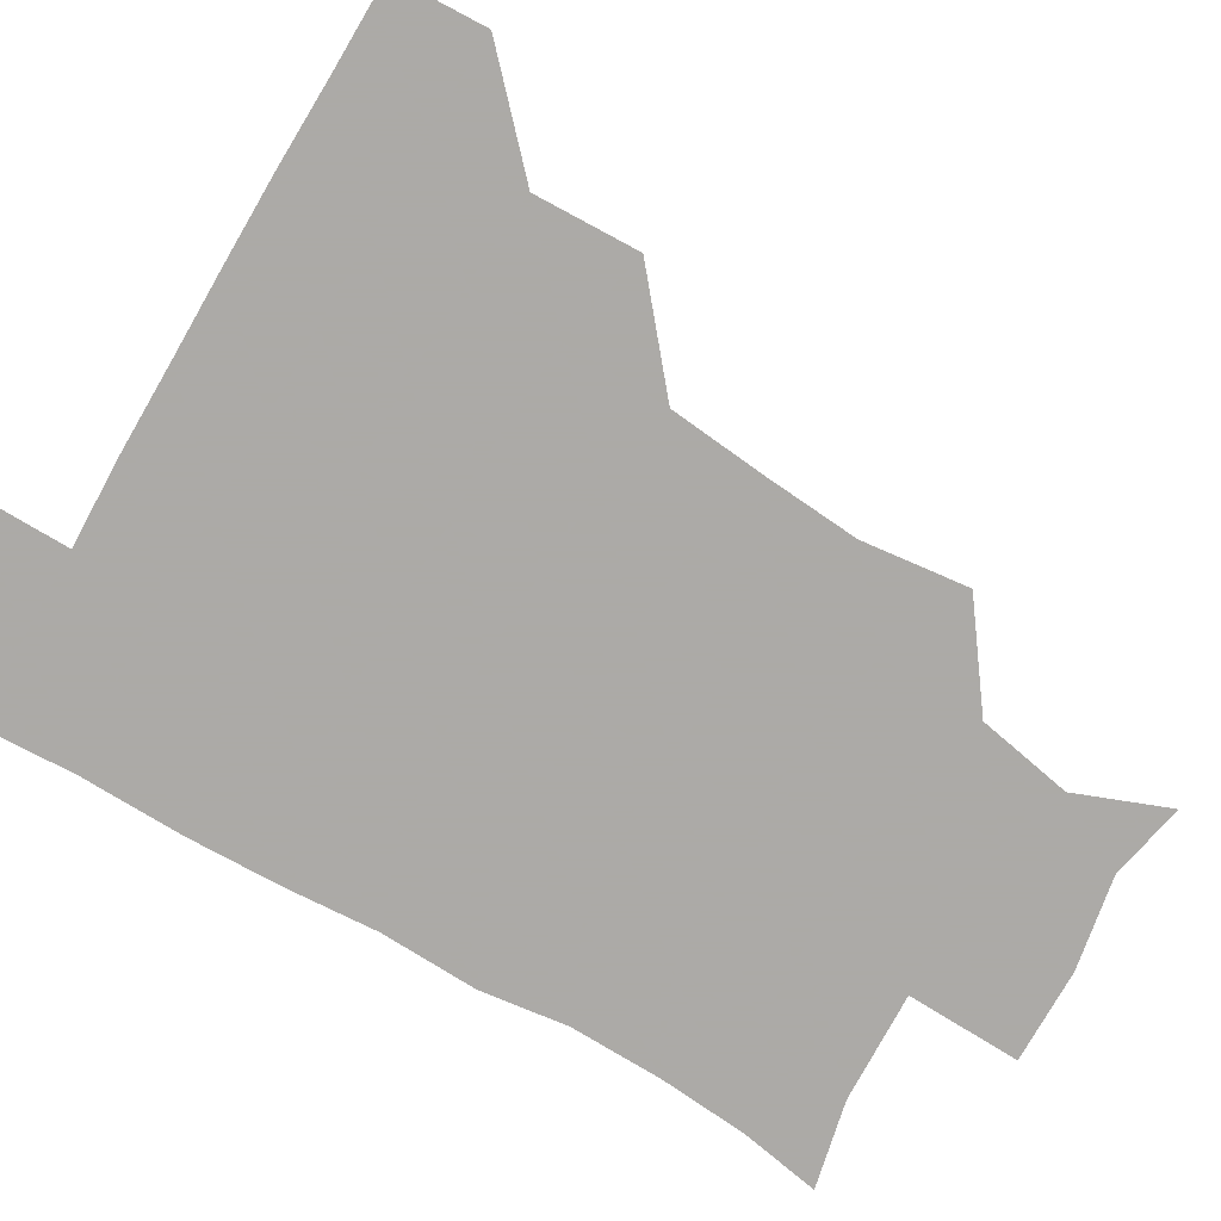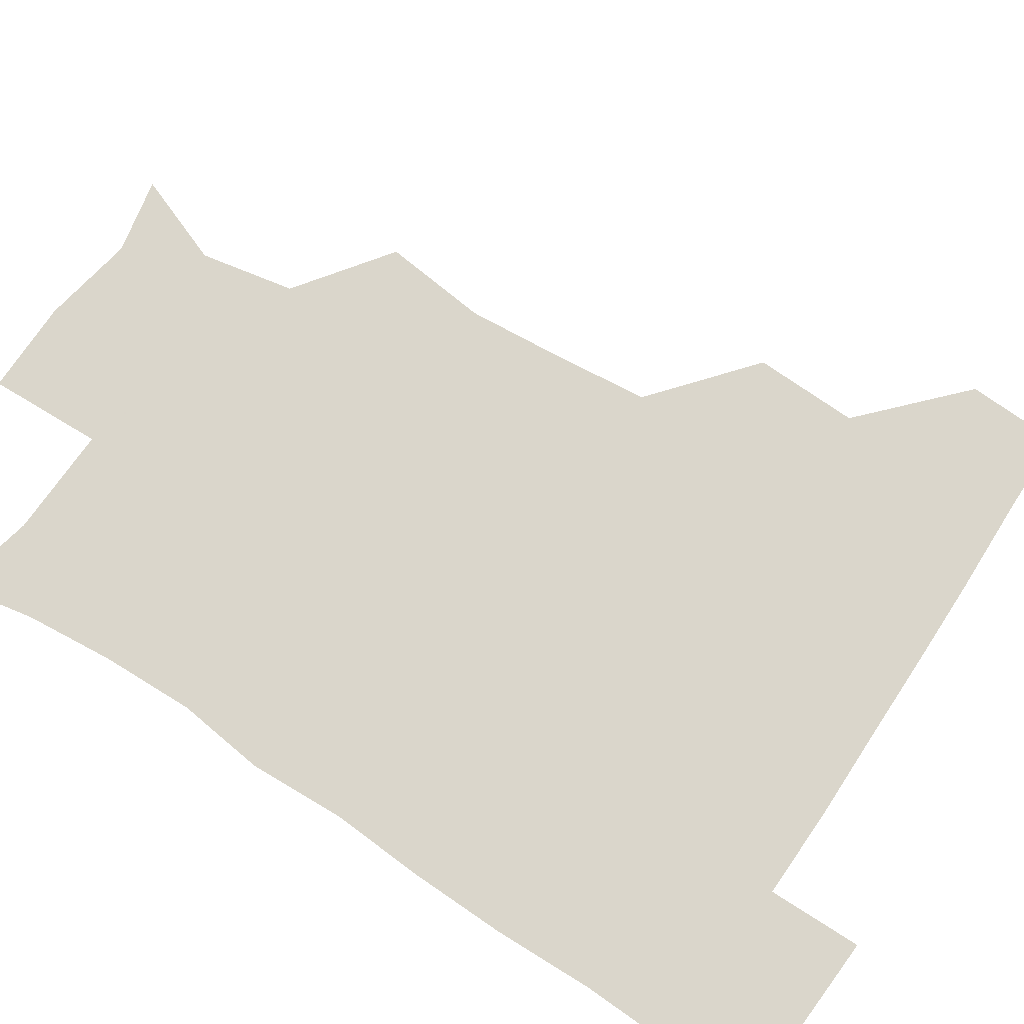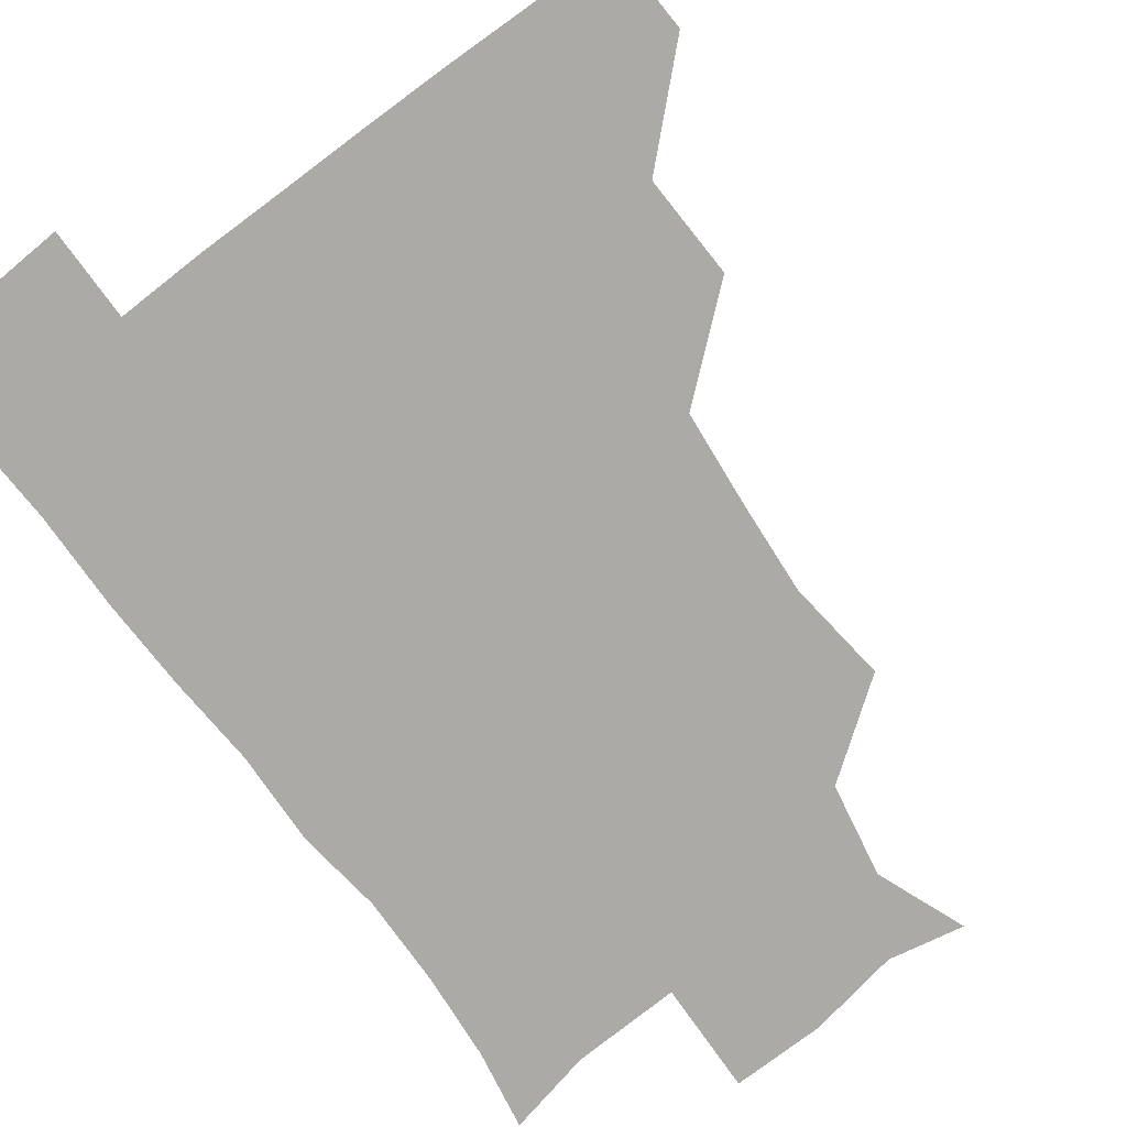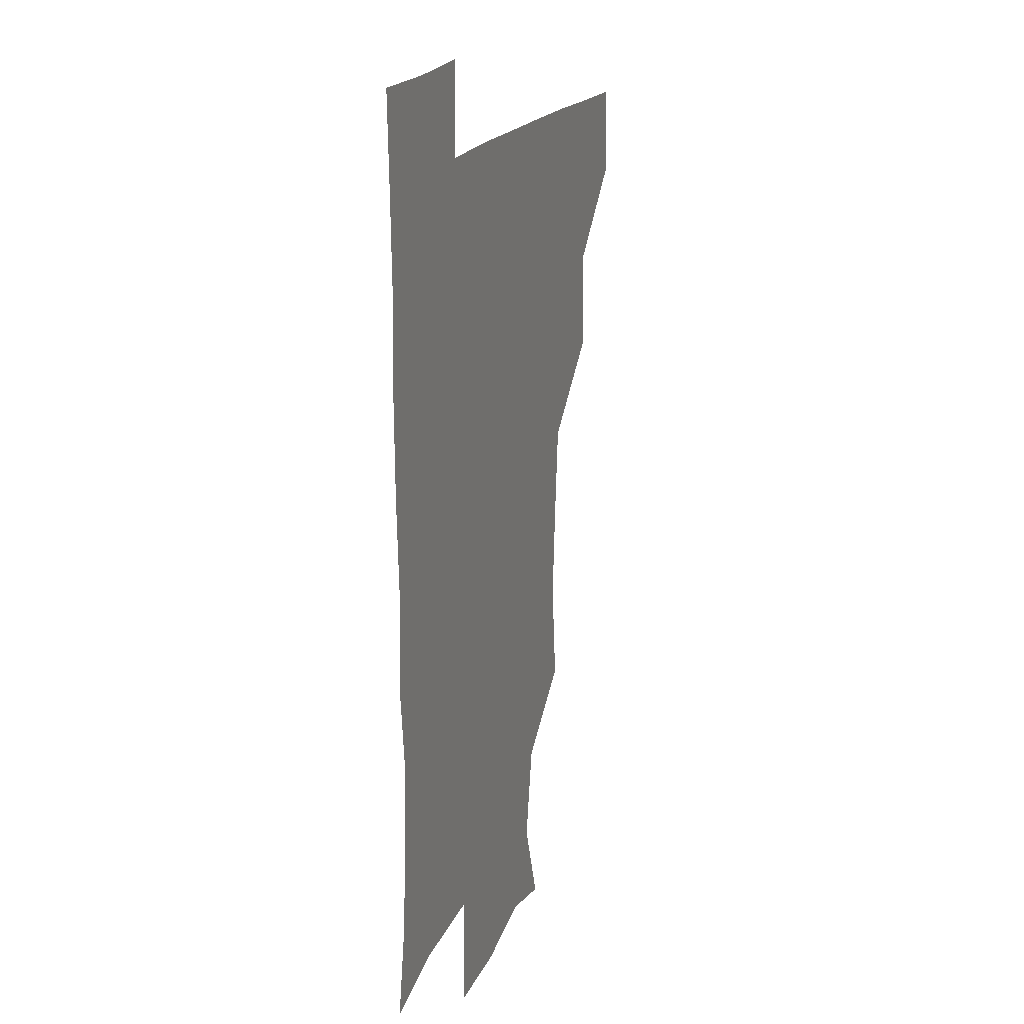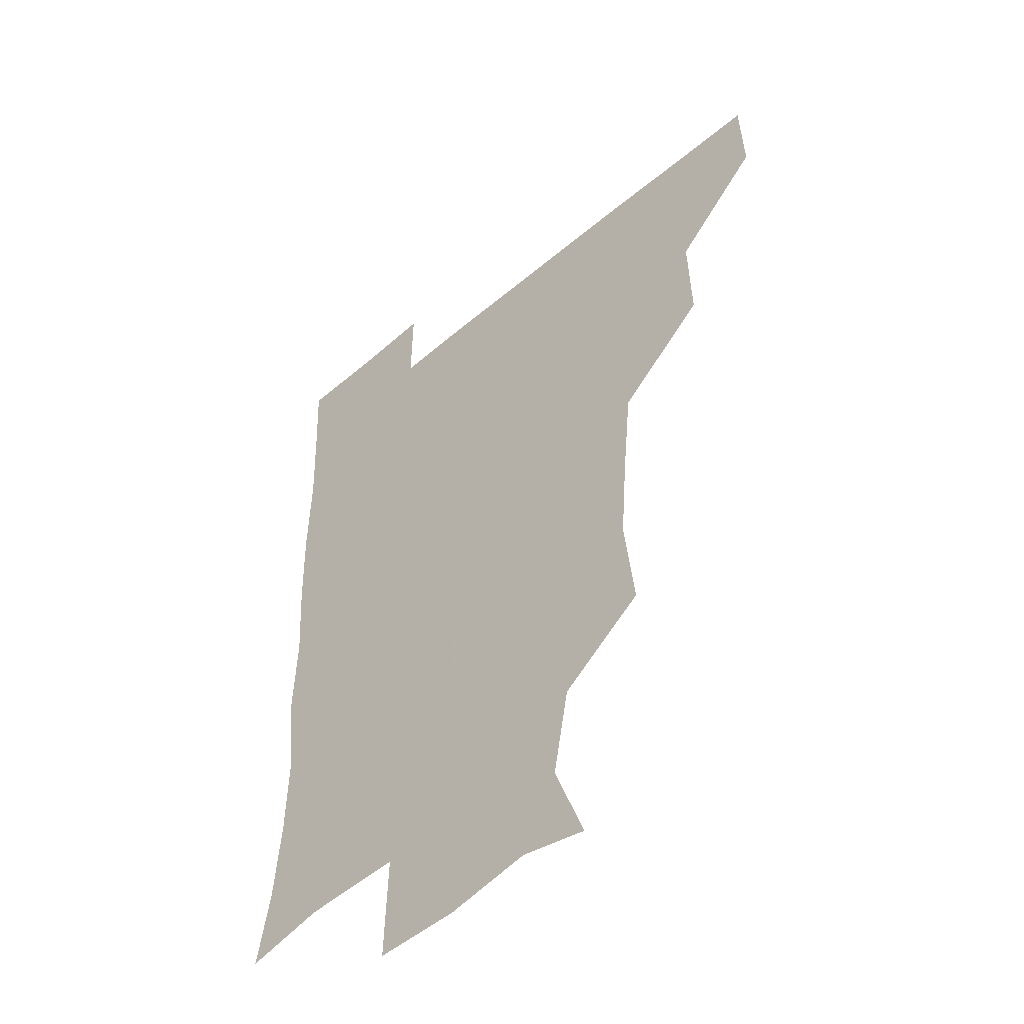
<metadata>
{"format":"obj","ext":"obj","renderer":"f3d","projection":"perspective","resolution":1024,"background":"white","views":[{"elev":-76.0,"azim":-120.0,"up":"+Z"},{"elev":74.1,"azim":123.3,"up":"+Z"},{"elev":-76.0,"azim":-143.2,"up":"+Z"},{"elev":18.0,"azim":108.0,"up":"+Y"},{"elev":-48.4,"azim":-136.4,"up":"+Y"}]}
</metadata>
<code>
v 480.4 449.7 0
v 481.6 480.5 0
v 511.4 385.2 0
v 512.5 419.6 0
v 512.5 451 0
v 511.6 480.8 0
v 546.2 259.3 0
v 550.1 294.1 0
v 547.7 324.9 0
v 544.4 357.6 0
v 543.3 392 0
v 542.9 422.1 0
v 543 451.3 0
v 541.3 481.5 0
v 571.7 175.1 0
v 583.3 205.4 0
v 577.3 236.6 0
v 576 271.2 0
v 576 304 0
v 574.1 331.9 0
v 573 363.1 0
v 572.8 394.2 0
v 572.8 423.5 0
v 572.1 451.5 0
v 570.9 481.7 0
v 597 180.1 0
v 606.2 212.9 0
v 603.2 243.1 0
v 603.6 277.2 0
v 603.1 305.8 0
v 602.2 335.3 0
v 602.2 365.1 0
v 601.8 394.2 0
v 601.7 423 0
v 601.9 451.6 0
v 600.7 481.6 0
v 627.8 174.5 0
v 631 216.5 0
v 631.6 247.1 0
v 631.2 276.6 0
v 630.7 306.8 0
v 630.5 334.6 0
v 630.5 366.4 0
v 630.7 395 0
v 631.1 423.7 0
v 631.6 451.9 0
v 630.3 481.7 0
v 659.1 174.2 0
v 657.7 211.9 0
v 658.2 245.7 0
v 658 277.7 0
v 658.3 306.6 0
v 659 334.5 0
v 658.4 365.9 0
v 659.4 394.2 0
v 659.7 423.7 0
v 660.3 452.7 0
v 661.2 481 0
v 660.7 512.2 0
v 694.3 210.7 0
v 686.8 243.9 0
v 684.9 274.6 0
v 685.1 304.2 0
v 686.2 333.7 0
v 686.7 362.9 0
v 686.6 394 0
v 688 422.6 0
v 688.4 452.6 0
v 690 480.7 0
v 690.7 510.6 0
v 723.3 204.2 0
v 718.2 231.2 0
v 715.6 260.5 0
v 714.7 291.4 0
v 718.3 320.4 0
v 716.9 352.7 0
v 718.7 383.6 0
v 719.3 415 0
v 718.4 448.5 0
v 719.5 480.1 0
v 720.8 510.3 0
f 4 5 1
f 1 5 2
f 5 6 2
f 10 11 3
f 3 11 4
f 11 12 4
f 4 12 5
f 12 13 5
f 5 13 6
f 13 14 6
f 17 18 7
f 7 18 8
f 18 19 8
f 8 19 9
f 19 20 9
f 9 20 10
f 20 21 10
f 10 21 11
f 21 22 11
f 11 22 12
f 22 23 12
f 12 23 13
f 23 24 13
f 13 24 14
f 24 25 14
f 15 26 16
f 26 27 16
f 16 27 17
f 27 28 17
f 17 28 18
f 28 29 18
f 18 29 19
f 29 30 19
f 19 30 20
f 30 31 20
f 20 31 21
f 31 32 21
f 21 32 22
f 32 33 22
f 22 33 23
f 33 34 23
f 23 34 24
f 34 35 24
f 24 35 25
f 35 36 25
f 26 37 27
f 37 38 27
f 27 38 28
f 38 39 28
f 28 39 29
f 39 40 29
f 29 40 30
f 40 41 30
f 30 41 31
f 41 42 31
f 31 42 32
f 42 43 32
f 32 43 33
f 43 44 33
f 33 44 34
f 44 45 34
f 34 45 35
f 45 46 35
f 35 46 36
f 46 47 36
f 37 48 38
f 48 49 38
f 38 49 39
f 49 50 39
f 39 50 40
f 50 51 40
f 40 51 41
f 51 52 41
f 41 52 42
f 52 53 42
f 42 53 43
f 53 54 43
f 43 54 44
f 54 55 44
f 44 55 45
f 55 56 45
f 45 56 46
f 56 57 46
f 46 57 47
f 57 58 47
f 49 60 50
f 60 61 50
f 50 61 51
f 61 62 51
f 51 62 52
f 62 63 52
f 52 63 53
f 63 64 53
f 53 64 54
f 64 65 54
f 54 65 55
f 65 66 55
f 55 66 56
f 66 67 56
f 56 67 57
f 67 68 57
f 57 68 58
f 68 69 58
f 58 69 59
f 69 70 59
f 60 71 61
f 71 72 61
f 61 72 62
f 72 73 62
f 62 73 63
f 73 74 63
f 63 74 64
f 74 75 64
f 64 75 65
f 75 76 65
f 65 76 66
f 76 77 66
f 66 77 67
f 77 78 67
f 67 78 68
f 78 79 68
f 68 79 69
f 79 80 69
f 69 80 70
f 80 81 70

</code>
